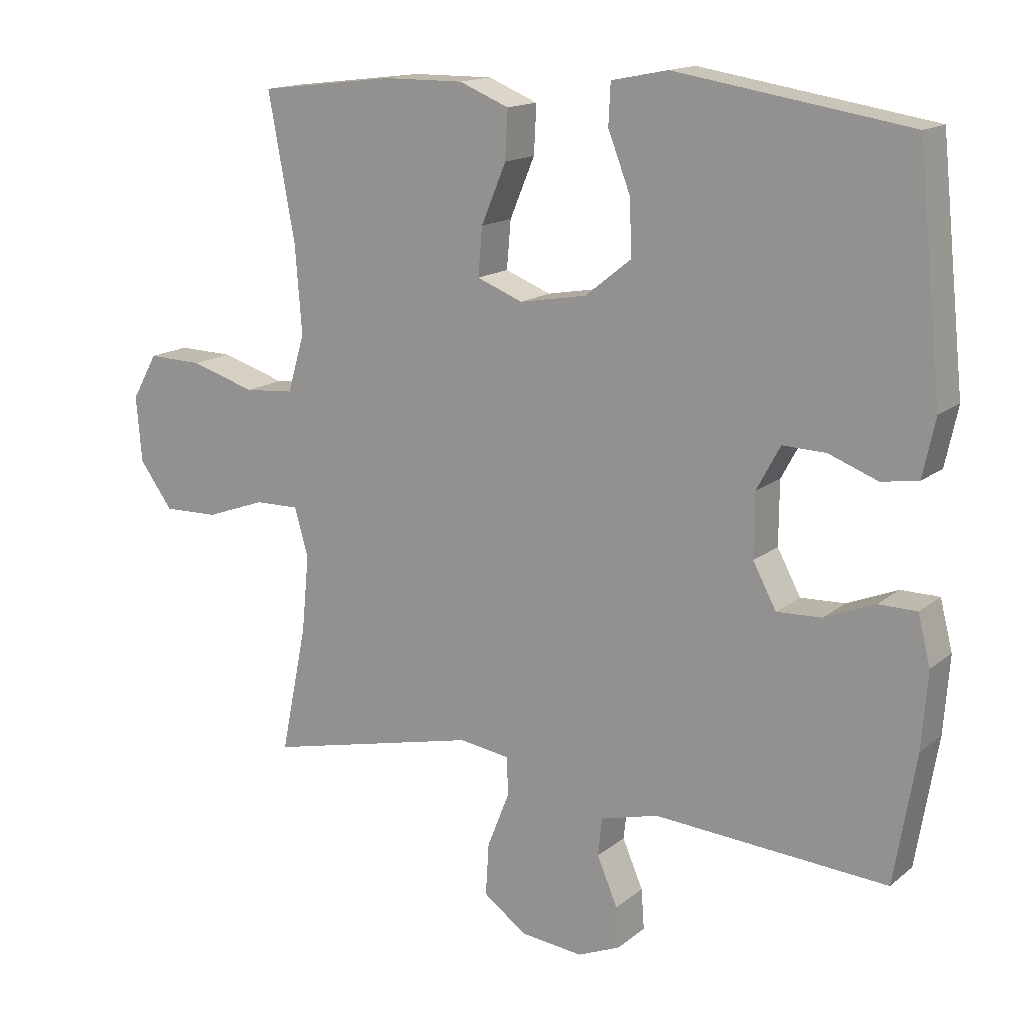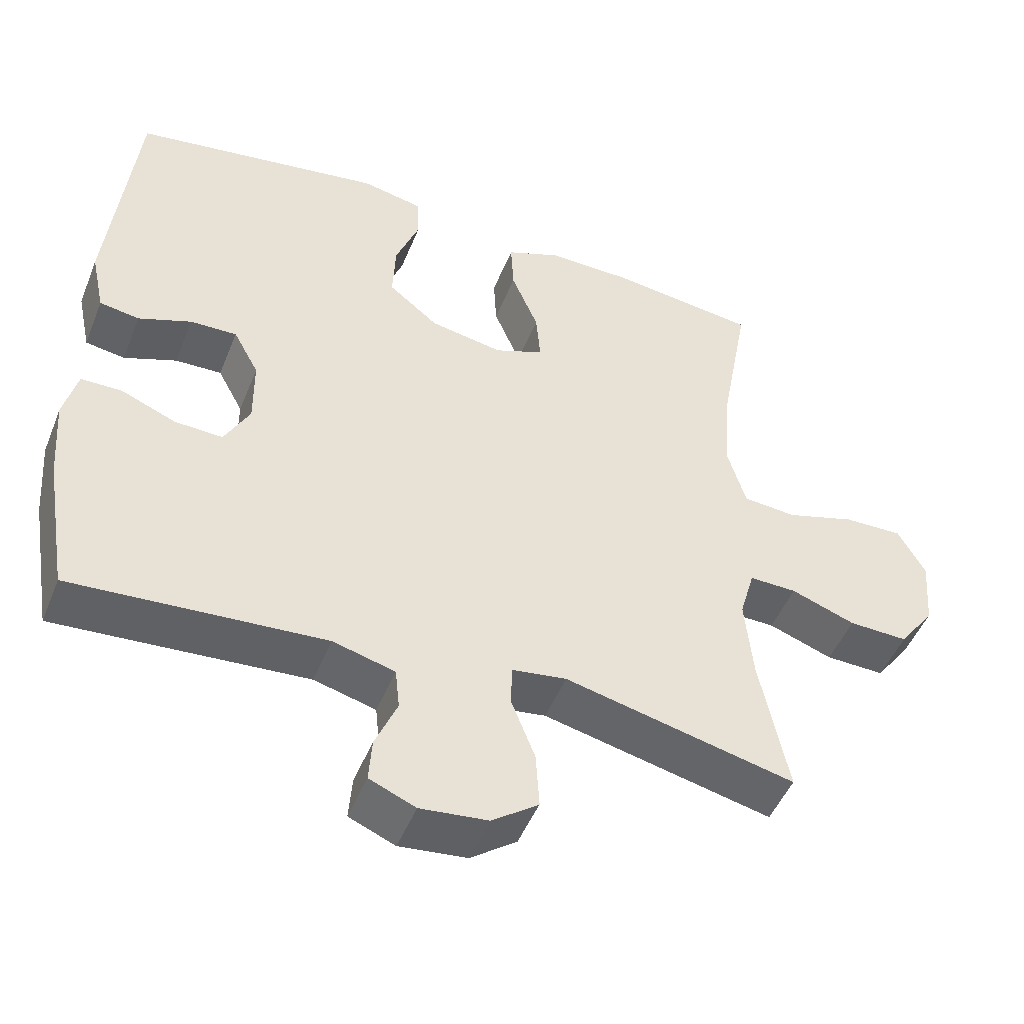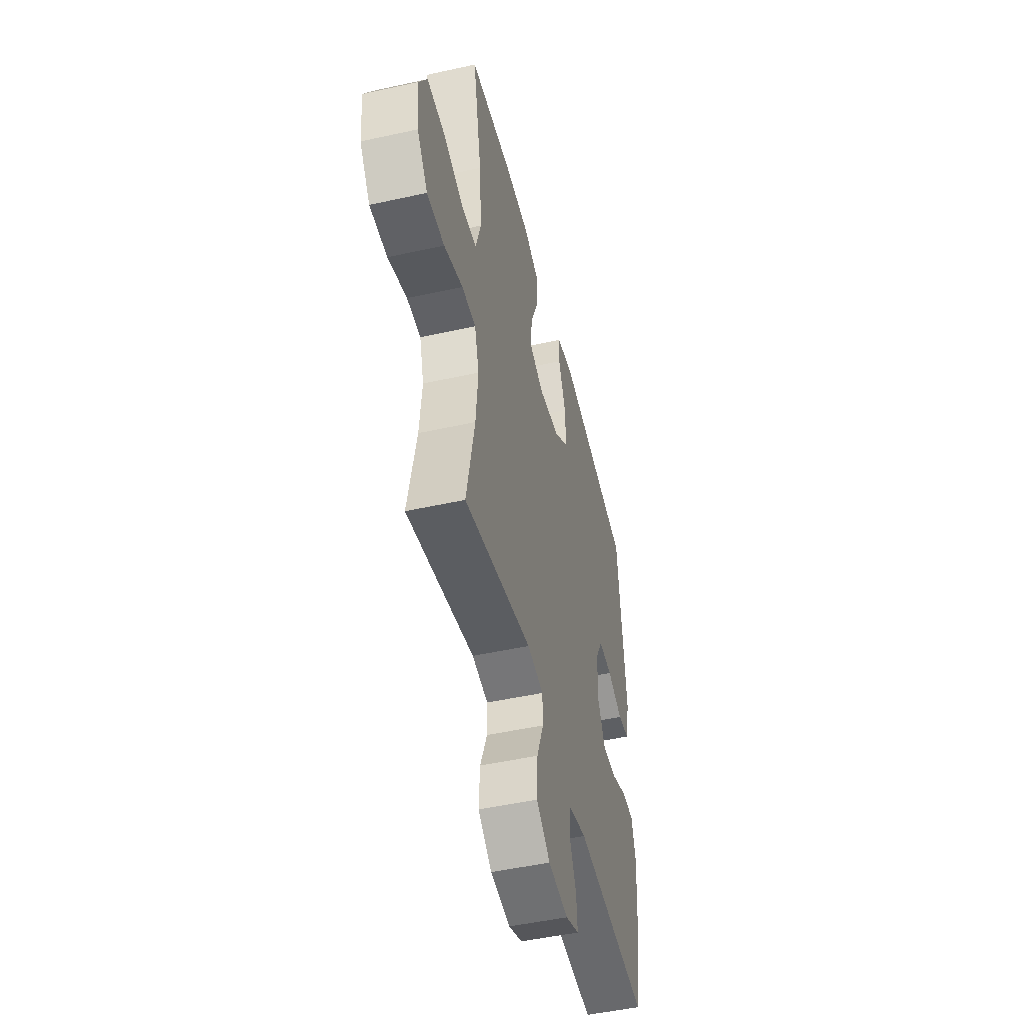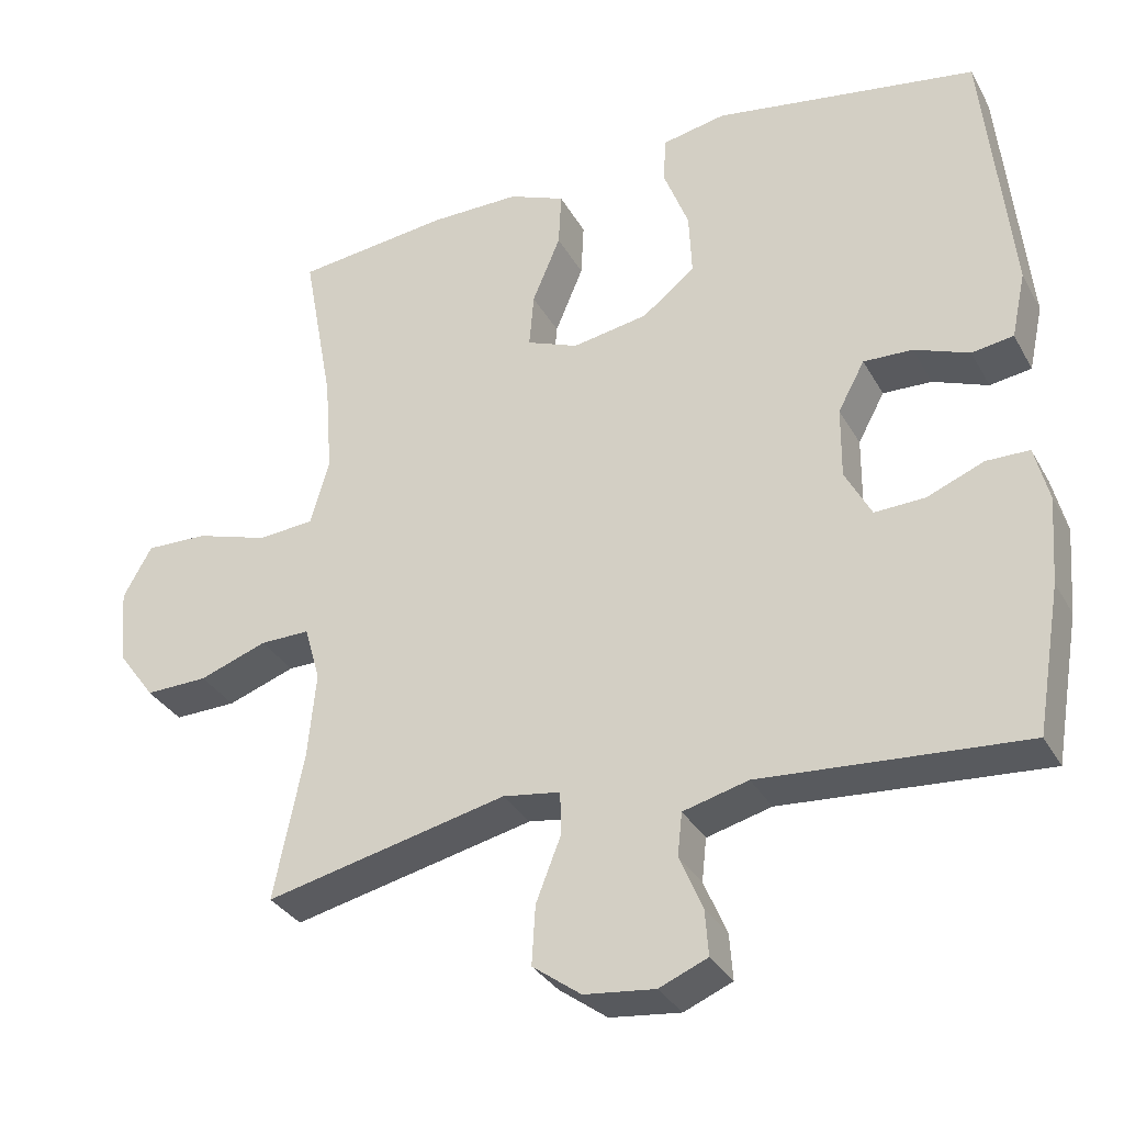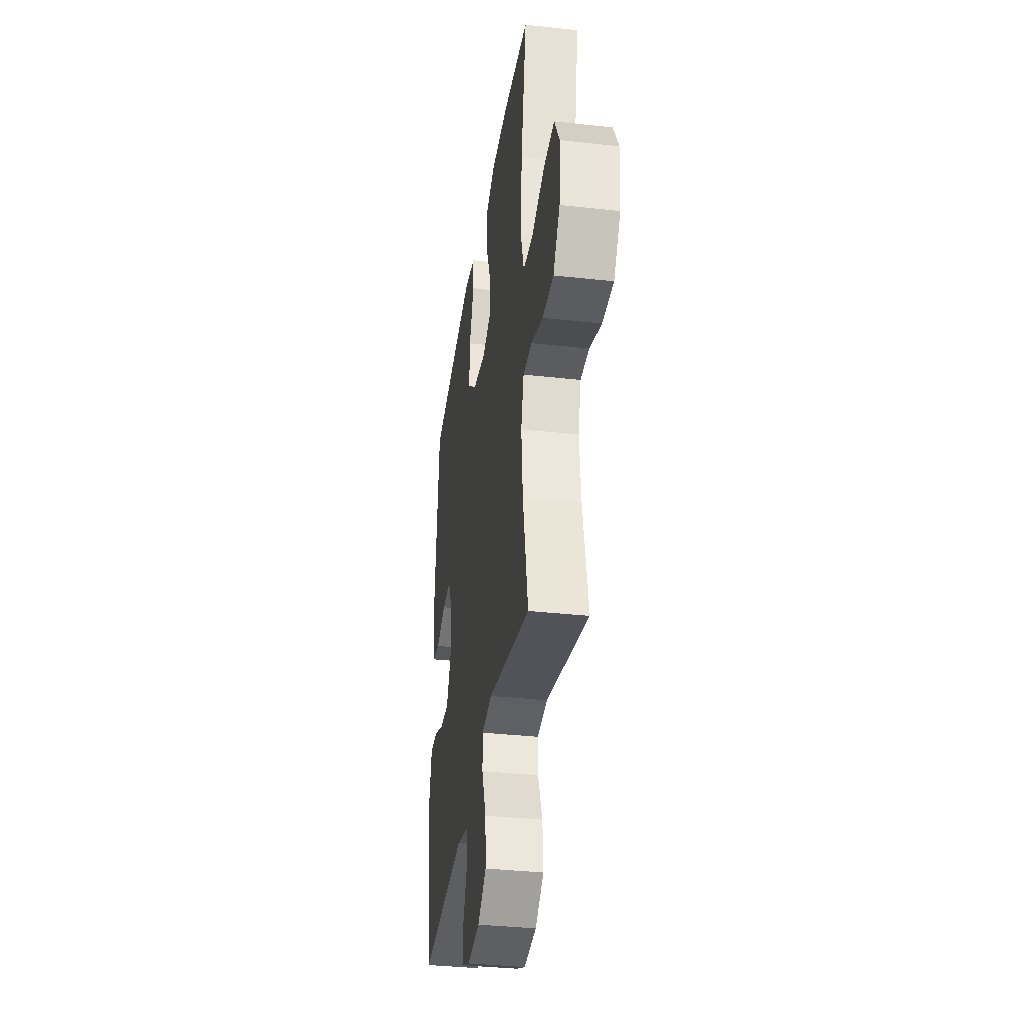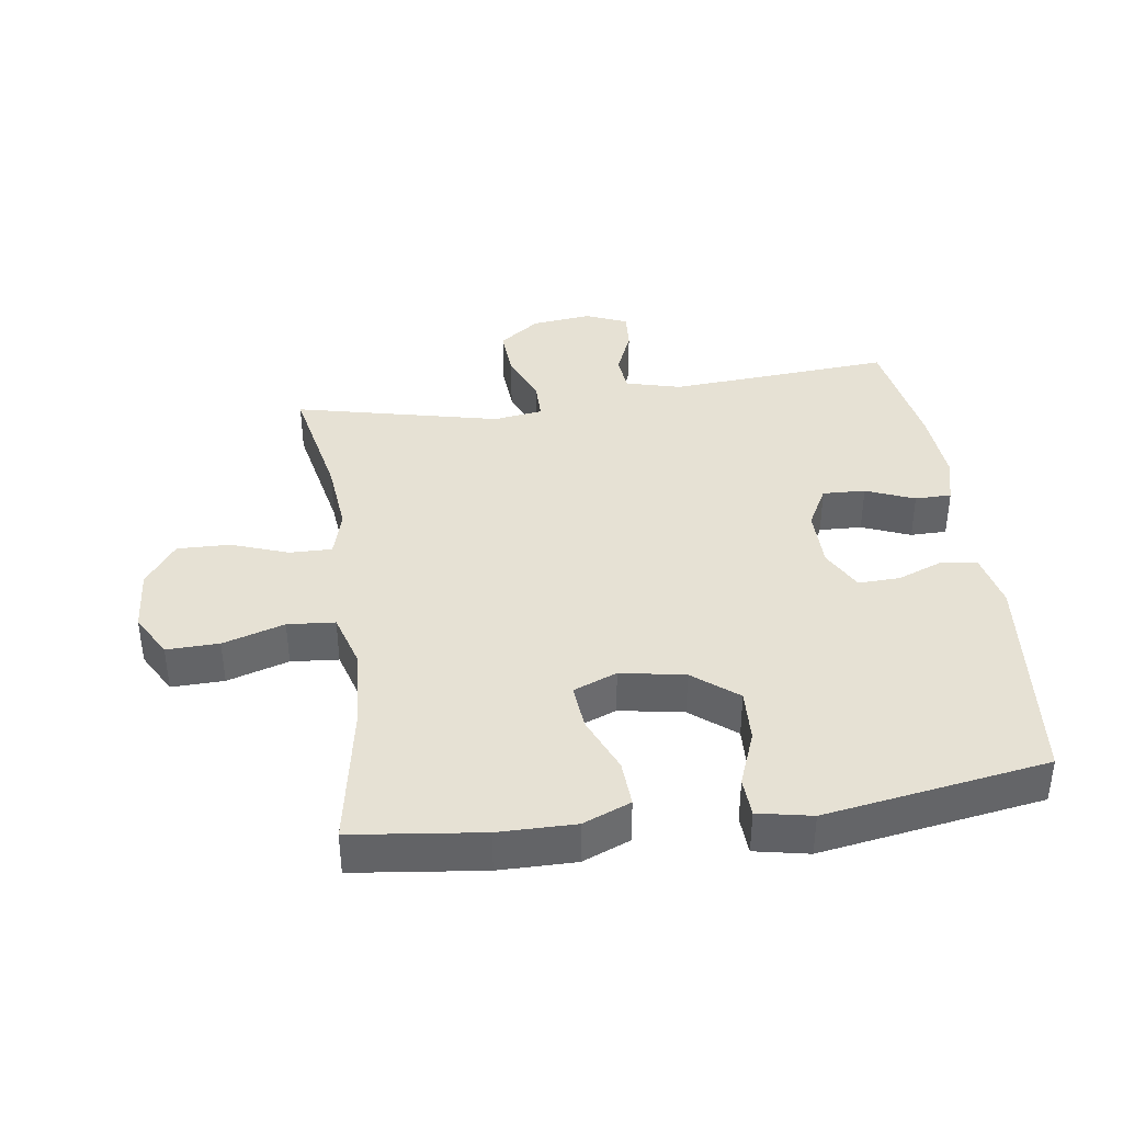
<metadata>
{"format":"obj","ext":"obj","renderer":"f3d","projection":"perspective","resolution":1024,"background":"white","views":[{"elev":15.1,"azim":31.7,"up":"+Z"},{"elev":-48.5,"azim":158.5,"up":"+Z"},{"elev":-49.0,"azim":-76.2,"up":"+Z"},{"elev":-32.4,"azim":25.0,"up":"+Z"},{"elev":-35.3,"azim":-98.4,"up":"+Z"},{"elev":39.2,"azim":-8.1,"up":"+Y"}]}
</metadata>
<code>
o path5980
v -0.1495 0.0375 -0.4037
v -0.07208 0.0375 -0.415
v -0.07141 0.0375 -0.4738
v -0.1045 0.0375 -0.5583
v -0.1094 0.0375 -0.6373
v -0.04431 0.0375 -0.685
v 0.05084 0.0375 -0.6955
v 0.1159 0.0375 -0.6682
v 0.1114 0.0375 -0.6069
v 0.08037 0.0375 -0.534
v 0.08659 0.0375 -0.4762
v 0.1739 0.0375 -0.4532
v 0.5278 0.0375 -0.4783
v 0.5608 0.0375 -0.2824
v 0.5696 0.0375 -0.1659
v 0.5507 0.0375 -0.09141
v 0.493 0.0375 -0.0908
v 0.4164 0.0375 -0.1221
v 0.3489 0.0375 -0.1249
v 0.3135 0.0375 -0.05881
v 0.3142 0.0375 0.03693
v 0.35 0.0375 0.1031
v 0.4157 0.0375 0.1009
v 0.4896 0.0375 0.07276
v 0.5454 0.0375 0.08134
v 0.5646 0.0375 0.1698
v 0.5278 0.0375 0.5234
v 0.1739 0.0375 0.5799
v 0.08829 0.0375 0.5626
v 0.08523 0.0375 0.5005
v 0.1188 0.0375 0.4134
v 0.1228 0.0375 0.3294
v 0.05246 0.0375 0.2731
v -0.0495 0.0375 0.255
v -0.1187 0.0375 0.2823
v -0.1126 0.0375 0.355
v -0.07479 0.0375 0.4454
v -0.07094 0.0375 0.5187
v -0.1467 0.0375 0.5495
v -0.2682 0.0375 0.5484
v -0.4741 0.0375 0.5234
v -0.4335 0.0375 0.3027
v -0.4234 0.0375 0.1703
v -0.449 0.0375 0.08325
v -0.5242 0.0375 0.07698
v -0.6221 0.0375 0.1072
v -0.7054 0.0375 0.1094
v -0.744 0.0375 0.04032
v -0.7357 0.0375 -0.05958
v -0.6852 0.0375 -0.1289
v -0.6014 0.0375 -0.1266
v -0.5108 0.0375 -0.09402
v -0.4441 0.0375 -0.0929
v -0.4231 0.0375 -0.1663
v -0.4343 0.0375 -0.2824
v -0.4741 0.0375 -0.4783
v -0.1495 -0.0375 -0.4037
v -0.07208 -0.0375 -0.415
v -0.07141 -0.0375 -0.4738
v -0.1045 -0.0375 -0.5583
v -0.1094 -0.0375 -0.6373
v -0.04431 -0.0375 -0.685
v 0.05084 -0.0375 -0.6955
v 0.1159 -0.0375 -0.6682
v 0.1114 -0.0375 -0.6069
v 0.08037 -0.0375 -0.534
v 0.08659 -0.0375 -0.4762
v 0.1739 -0.0375 -0.4532
v 0.5278 -0.0375 -0.4783
v 0.5608 -0.0375 -0.2824
v 0.5696 -0.0375 -0.1659
v 0.5507 -0.0375 -0.09141
v 0.493 -0.0375 -0.0908
v 0.4164 -0.0375 -0.1221
v 0.3489 -0.0375 -0.1249
v 0.3135 -0.0375 -0.05881
v 0.3142 -0.0375 0.03693
v 0.35 -0.0375 0.1031
v 0.4157 -0.0375 0.1009
v 0.4896 -0.0375 0.07276
v 0.5454 -0.0375 0.08134
v 0.5646 -0.0375 0.1698
v 0.5278 -0.0375 0.5234
v 0.1739 -0.0375 0.5799
v 0.08829 -0.0375 0.5626
v 0.08523 -0.0375 0.5005
v 0.1188 -0.0375 0.4134
v 0.1228 -0.0375 0.3294
v 0.05246 -0.0375 0.2731
v -0.0495 -0.0375 0.255
v -0.1187 -0.0375 0.2823
v -0.1126 -0.0375 0.355
v -0.07479 -0.0375 0.4454
v -0.07094 -0.0375 0.5187
v -0.1467 -0.0375 0.5495
v -0.2682 -0.0375 0.5484
v -0.4741 -0.0375 0.5234
v -0.4335 -0.0375 0.3027
v -0.4234 -0.0375 0.1703
v -0.449 -0.0375 0.08325
v -0.5242 -0.0375 0.07698
v -0.6221 -0.0375 0.1072
v -0.7054 -0.0375 0.1094
v -0.744 -0.0375 0.04032
v -0.7357 -0.0375 -0.05958
v -0.6852 -0.0375 -0.1289
v -0.6014 -0.0375 -0.1266
v -0.5108 -0.0375 -0.09402
v -0.4441 -0.0375 -0.0929
v -0.4231 -0.0375 -0.1663
v -0.4343 -0.0375 -0.2824
v -0.4741 -0.0375 -0.4783
v -0.04431 0.0375 -0.685
v 0.05084 0.0375 -0.6955
v 0.1159 0.0375 -0.6682
v 0.1159 0.0375 -0.6682
v -0.1094 0.0375 -0.6373
v 0.1114 0.0375 -0.6069
v -0.1045 0.0375 -0.5583
v 0.08037 0.0375 -0.534
v -0.07141 0.0375 -0.4738
v 0.08659 0.0375 -0.4762
v 0.08659 0.0375 -0.4762
v 0.1739 0.0375 -0.4532
v -0.07208 0.0375 -0.415
v -0.07208 0.0375 -0.415
v 0.5278 0.0375 -0.4783
v 0.5278 0.0375 -0.4783
v -0.4741 0.0375 -0.4783
v -0.4741 0.0375 -0.4783
v -0.1495 0.0375 -0.4037
v -0.4343 0.0375 -0.2824
v 0.5608 0.0375 -0.2824
v -0.4231 0.0375 -0.1663
v 0.5696 0.0375 -0.1659
v -0.4441 0.0375 -0.0929
v -0.4441 0.0375 -0.0929
v 0.4164 0.0375 -0.1221
v 0.3489 0.0375 -0.1249
v 0.3489 0.0375 -0.1249
v 0.5507 0.0375 -0.09141
v 0.5507 0.0375 -0.09141
v -0.7357 0.0375 -0.05958
v -0.6852 0.0375 -0.1289
v -0.6014 0.0375 -0.1266
v -0.5108 0.0375 -0.09402
v 0.3135 0.0375 -0.05881
v 0.493 0.0375 -0.0908
v -0.744 0.0375 0.04032
v 0.3142 0.0375 0.03693
v 0.35 0.0375 0.1031
v 0.35 0.0375 0.1031
v -0.7054 0.0375 0.1094
v -0.7054 0.0375 0.1094
v 0.4157 0.0375 0.1009
v 0.4896 0.0375 0.07276
v 0.5454 0.0375 0.08134
v 0.5454 0.0375 0.08134
v -0.6221 0.0375 0.1072
v -0.5242 0.0375 0.07698
v -0.449 0.0375 0.08325
v -0.449 0.0375 0.08325
v 0.5646 0.0375 0.1698
v -0.4234 0.0375 0.1703
v -0.4335 0.0375 0.3027
v -0.0495 0.0375 0.255
v -0.1187 0.0375 0.2823
v -0.1187 0.0375 0.2823
v 0.05246 0.0375 0.2731
v 0.1228 0.0375 0.3294
v -0.1126 0.0375 0.355
v 0.1188 0.0375 0.4134
v -0.07479 0.0375 0.4454
v 0.08523 0.0375 0.5005
v -0.4741 0.0375 0.5234
v -0.4741 0.0375 0.5234
v -0.07094 0.0375 0.5187
v -0.07094 0.0375 0.5187
v 0.5278 0.0375 0.5234
v 0.5278 0.0375 0.5234
v 0.08829 0.0375 0.5626
v 0.08829 0.0375 0.5626
v -0.1467 0.0375 0.5495
v -0.2682 0.0375 0.5484
v 0.1739 0.0375 0.5799
v -0.04431 -0.0375 -0.685
v 0.05084 -0.0375 -0.6955
v 0.1159 -0.0375 -0.6682
v 0.1159 -0.0375 -0.6682
v -0.1094 -0.0375 -0.6373
v 0.1114 -0.0375 -0.6069
v -0.1045 -0.0375 -0.5583
v 0.08037 -0.0375 -0.534
v -0.07141 -0.0375 -0.4738
v 0.08659 -0.0375 -0.4762
v 0.08659 -0.0375 -0.4762
v 0.1739 -0.0375 -0.4532
v -0.07208 -0.0375 -0.415
v -0.07208 -0.0375 -0.415
v 0.5278 -0.0375 -0.4783
v 0.5278 -0.0375 -0.4783
v -0.4741 -0.0375 -0.4783
v -0.4741 -0.0375 -0.4783
v -0.1495 -0.0375 -0.4037
v -0.4343 -0.0375 -0.2824
v 0.5608 -0.0375 -0.2824
v -0.4231 -0.0375 -0.1663
v 0.5696 -0.0375 -0.1659
v -0.4441 -0.0375 -0.0929
v -0.4441 -0.0375 -0.0929
v 0.4164 -0.0375 -0.1221
v 0.3489 -0.0375 -0.1249
v 0.3489 -0.0375 -0.1249
v 0.5507 -0.0375 -0.09141
v 0.5507 -0.0375 -0.09141
v -0.7357 -0.0375 -0.05958
v -0.6852 -0.0375 -0.1289
v -0.6014 -0.0375 -0.1266
v -0.5108 -0.0375 -0.09402
v 0.3135 -0.0375 -0.05881
v 0.493 -0.0375 -0.0908
v -0.744 -0.0375 0.04032
v 0.3142 -0.0375 0.03693
v 0.35 -0.0375 0.1031
v 0.35 -0.0375 0.1031
v -0.7054 -0.0375 0.1094
v -0.7054 -0.0375 0.1094
v 0.4157 -0.0375 0.1009
v 0.4896 -0.0375 0.07276
v 0.5454 -0.0375 0.08134
v 0.5454 -0.0375 0.08134
v -0.6221 -0.0375 0.1072
v -0.5242 -0.0375 0.07698
v -0.449 -0.0375 0.08325
v -0.449 -0.0375 0.08325
v 0.5646 -0.0375 0.1698
v -0.4234 -0.0375 0.1703
v -0.4335 -0.0375 0.3027
v -0.0495 -0.0375 0.255
v -0.1187 -0.0375 0.2823
v -0.1187 -0.0375 0.2823
v 0.05246 -0.0375 0.2731
v 0.1228 -0.0375 0.3294
v -0.1126 -0.0375 0.355
v 0.1188 -0.0375 0.4134
v -0.07479 -0.0375 0.4454
v 0.08523 -0.0375 0.5005
v -0.4741 -0.0375 0.5234
v -0.4741 -0.0375 0.5234
v -0.07094 -0.0375 0.5187
v -0.07094 -0.0375 0.5187
v 0.5278 -0.0375 0.5234
v 0.5278 -0.0375 0.5234
v 0.08829 -0.0375 0.5626
v 0.08829 -0.0375 0.5626
v -0.1467 -0.0375 0.5495
v -0.2682 -0.0375 0.5484
v 0.1739 -0.0375 0.5799
f 186 192 190
f 233 232 218
f 220 198 197
f 195 198 194
f 228 252 224
f 238 257 248
f 211 208 221
f 238 244 257
f 245 258 247
f 252 243 224
f 229 236 228
f 204 207 205
f 223 242 239
f 223 239 220
f 220 239 198
f 214 221 208
f 212 220 197
f 208 211 206
f 206 212 197
f 206 211 212
f 230 236 229
f 258 245 252
f 197 198 195
f 256 244 246
f 216 232 222
f 218 216 217
f 237 240 238
f 204 205 202
f 219 233 218
f 218 232 216
f 219 234 233
f 257 244 256
f 204 239 207
f 239 240 234
f 206 197 200
f 238 240 244
f 207 239 209
f 193 186 187
f 242 224 243
f 193 192 186
f 236 252 228
f 195 194 193
f 194 192 193
f 191 187 188
f 224 242 223
f 247 258 254
f 209 239 234
f 209 234 219
f 198 239 204
f 222 232 226
f 193 187 191
f 245 243 252
f 234 240 237
f 256 246 250
f 6 7 63 62
f 7 116 189 63
f 5 6 62 61
f 8 9 65 64
f 4 5 61 60
f 9 10 66 65
f 3 4 60 59
f 10 123 196 66
f 11 12 68 67
f 126 3 59 199
f 12 128 201 68
f 130 1 57 203
f 1 2 58 57
f 55 56 112 111
f 13 14 70 69
f 54 55 111 110
f 14 15 71 70
f 137 54 110 210
f 18 140 213 74
f 15 142 215 71
f 49 50 106 105
f 50 51 107 106
f 51 52 108 107
f 19 20 76 75
f 17 18 74 73
f 16 17 73 72
f 52 53 109 108
f 48 49 105 104
f 20 21 77 76
f 21 152 225 77
f 154 48 104 227
f 23 24 80 79
f 24 158 231 80
f 46 47 103 102
f 45 46 102 101
f 162 45 101 235
f 25 26 82 81
f 43 44 100 99
f 22 23 79 78
f 42 43 99 98
f 34 168 241 90
f 33 34 90 89
f 32 33 89 88
f 35 36 92 91
f 31 32 88 87
f 36 37 93 92
f 30 31 87 86
f 176 42 98 249
f 37 178 251 93
f 26 180 253 82
f 182 30 86 255
f 38 39 95 94
f 40 41 97 96
f 39 40 96 95
f 28 29 85 84
f 27 28 84 83
f 113 117 119
f 160 145 159
f 147 124 125
f 122 121 125
f 155 151 179
f 165 175 184
f 138 148 135
f 165 184 171
f 172 174 185
f 179 151 170
f 156 155 163
f 131 132 134
f 150 166 169
f 150 147 166
f 147 125 166
f 141 135 148
f 139 124 147
f 135 133 138
f 133 124 139
f 133 139 138
f 157 156 163
f 185 179 172
f 124 122 125
f 183 173 171
f 143 149 159
f 145 144 143
f 164 165 167
f 131 129 132
f 146 145 160
f 145 143 159
f 146 160 161
f 184 183 171
f 131 134 166
f 166 161 167
f 133 127 124
f 165 171 167
f 134 136 166
f 120 114 113
f 169 170 151
f 120 113 119
f 163 155 179
f 122 120 121
f 121 120 119
f 118 115 114
f 151 150 169
f 174 181 185
f 136 161 166
f 136 146 161
f 125 131 166
f 149 153 159
f 120 118 114
f 172 179 170
f 161 164 167
f 183 177 173

</code>
